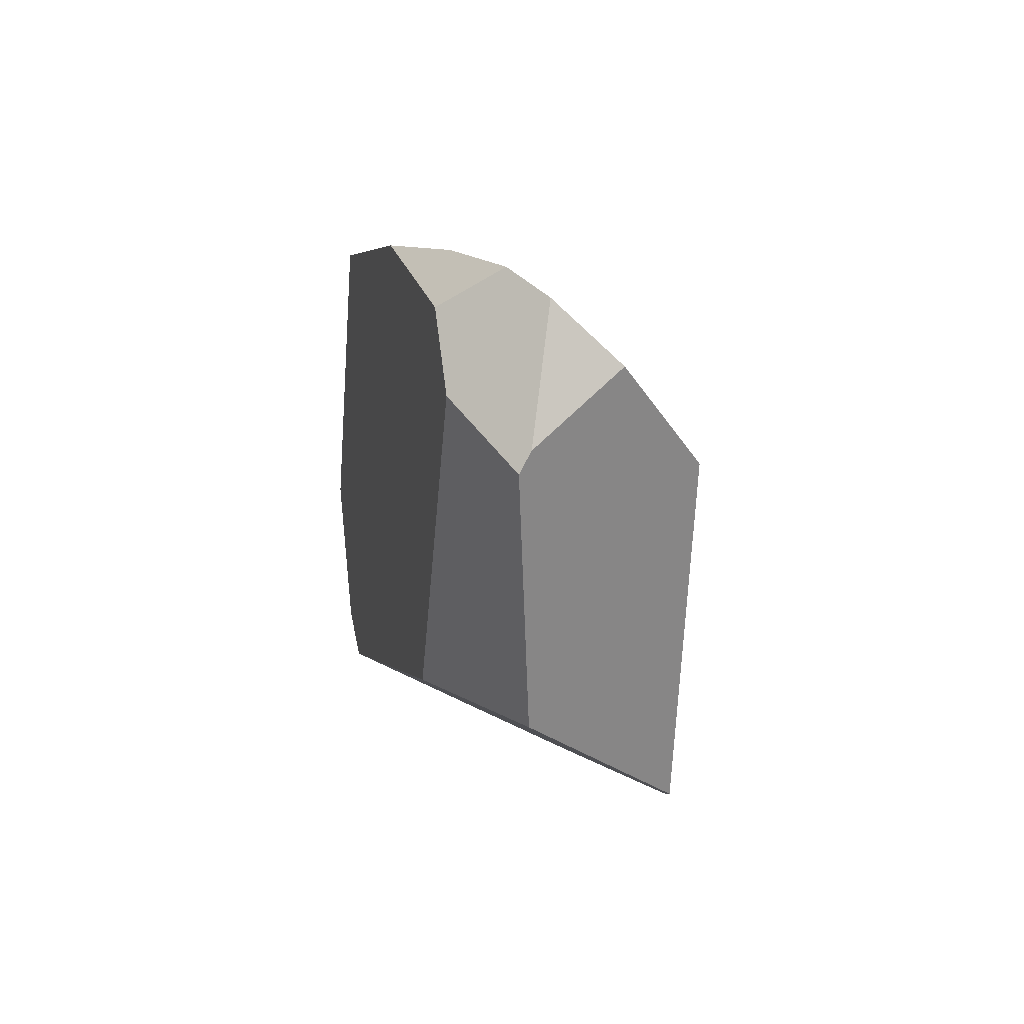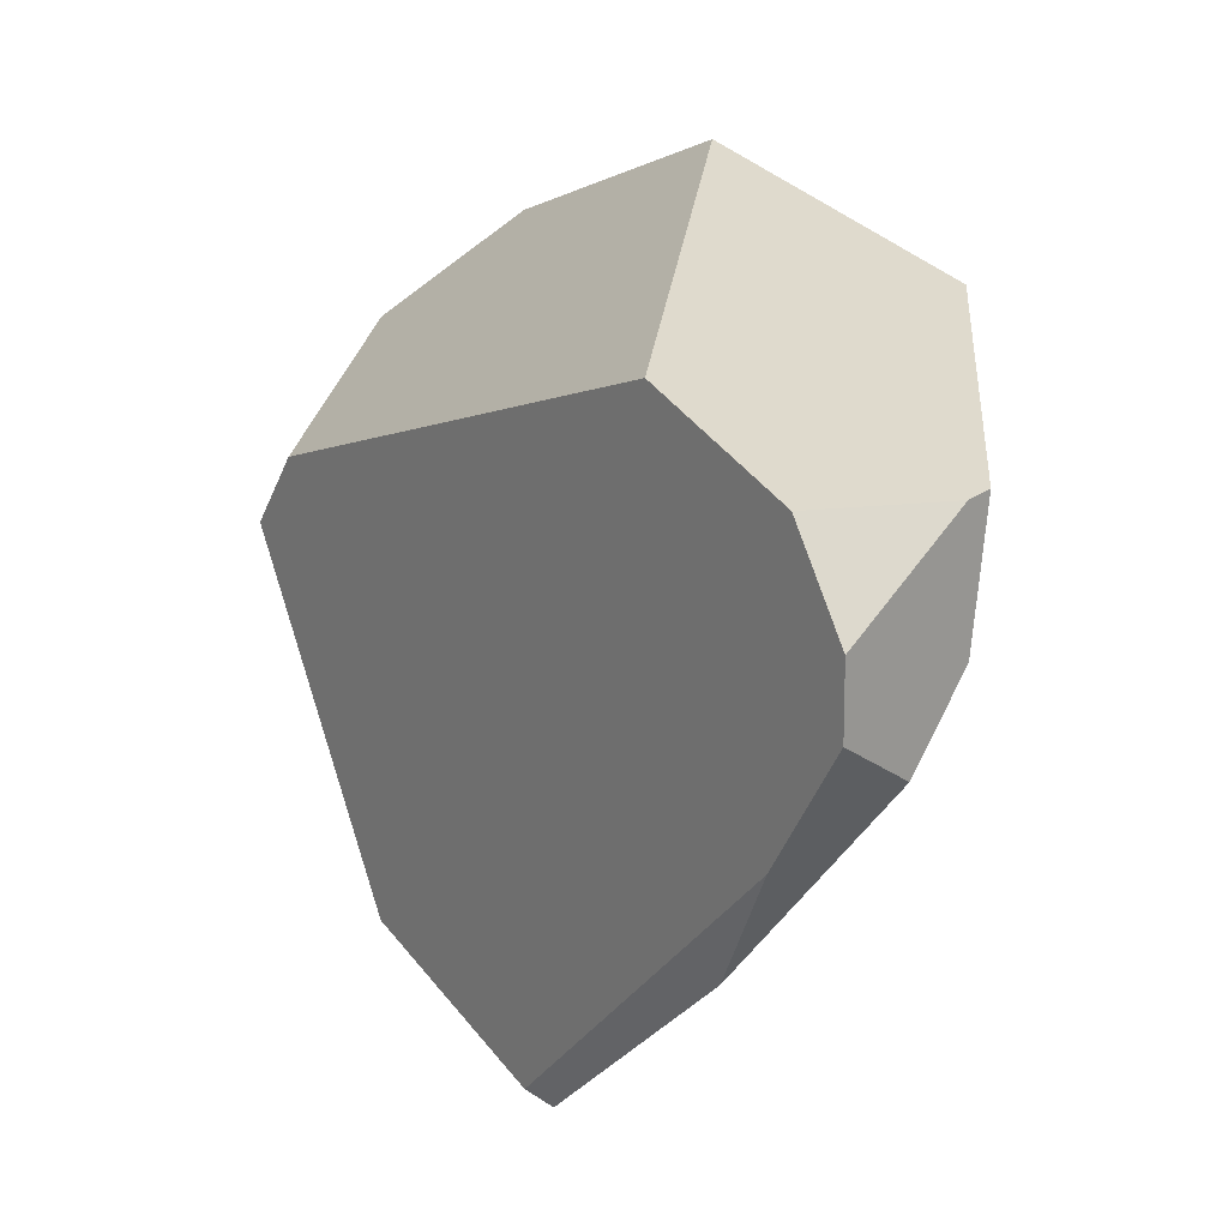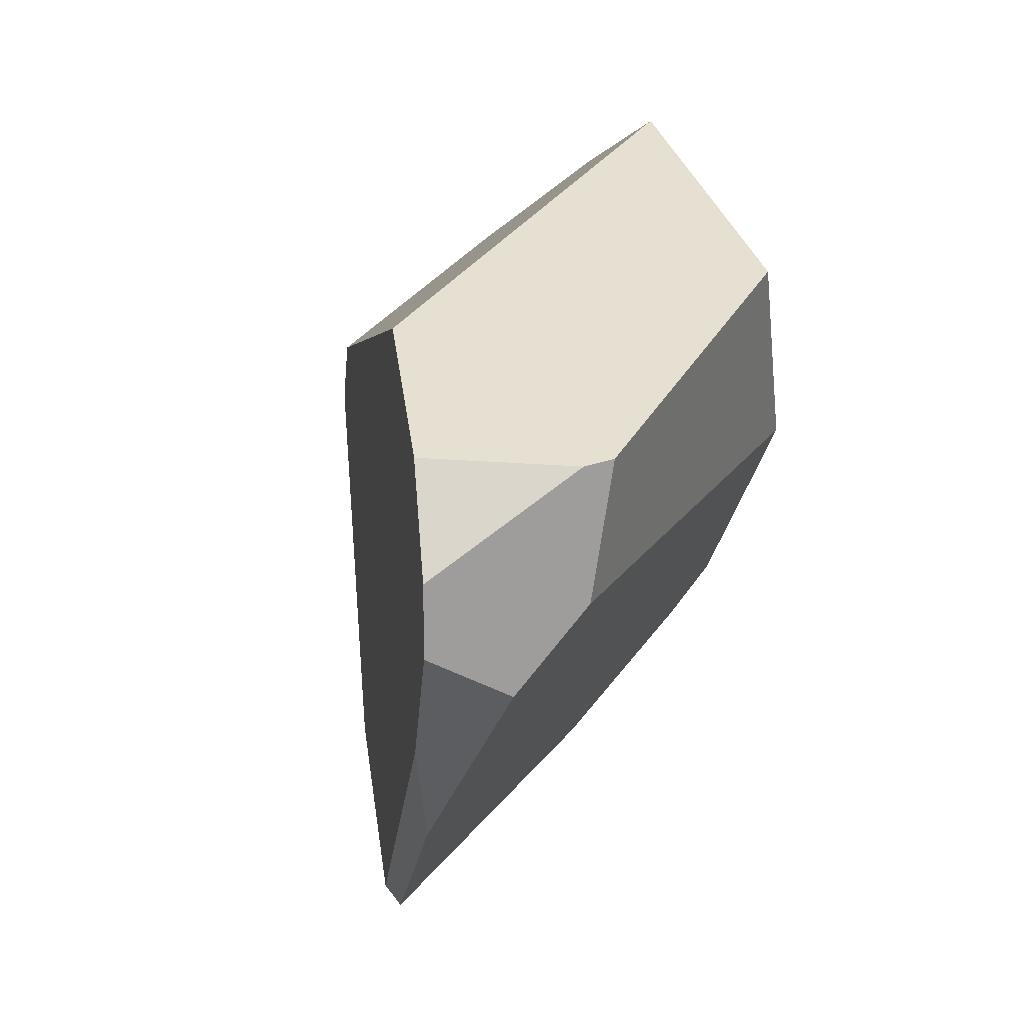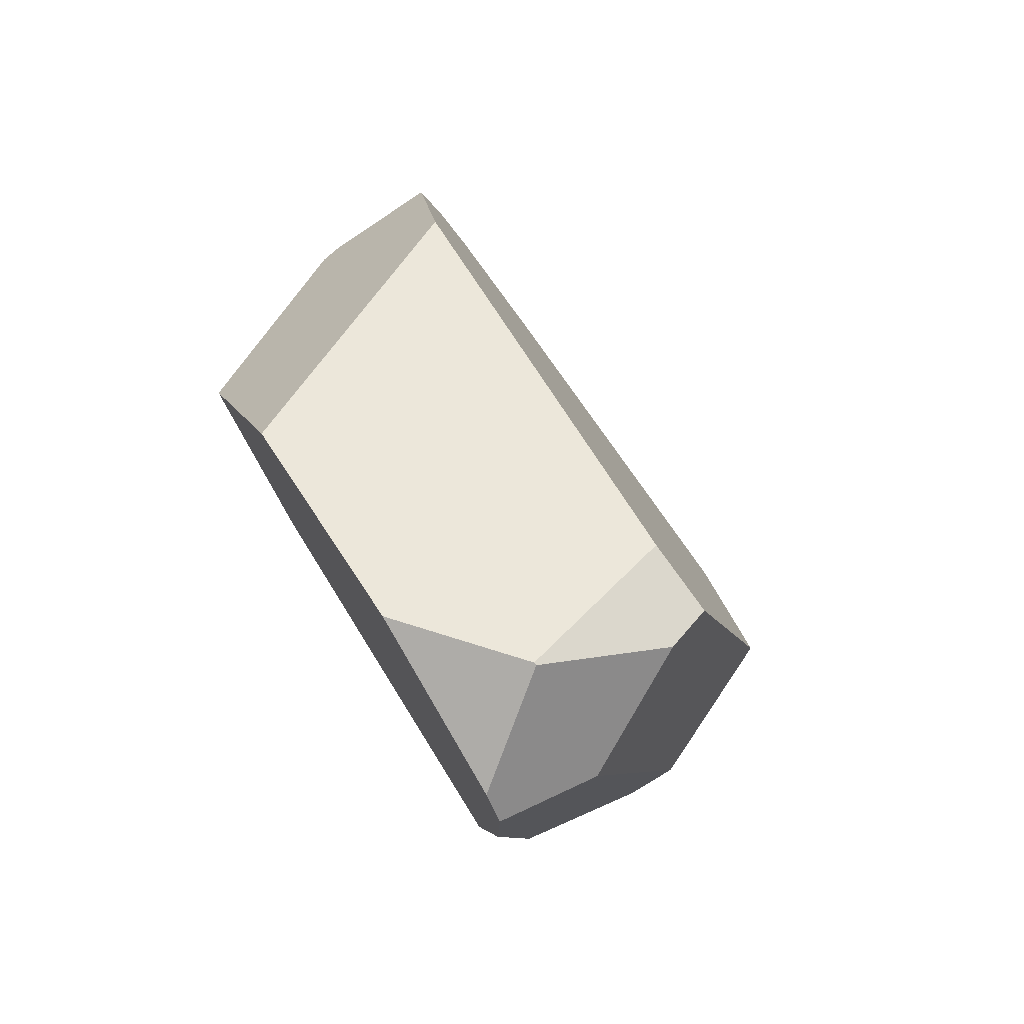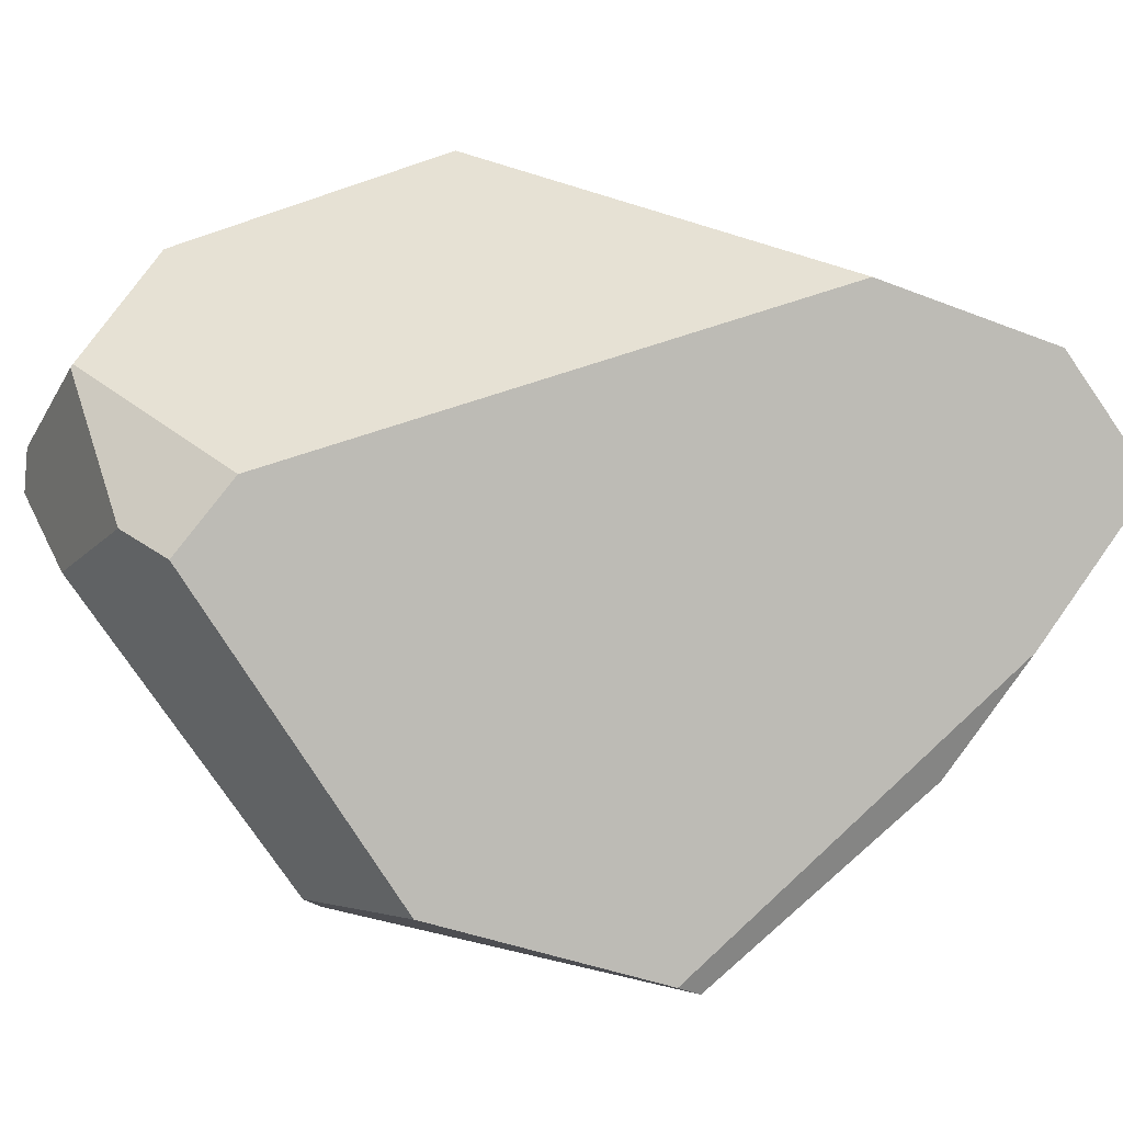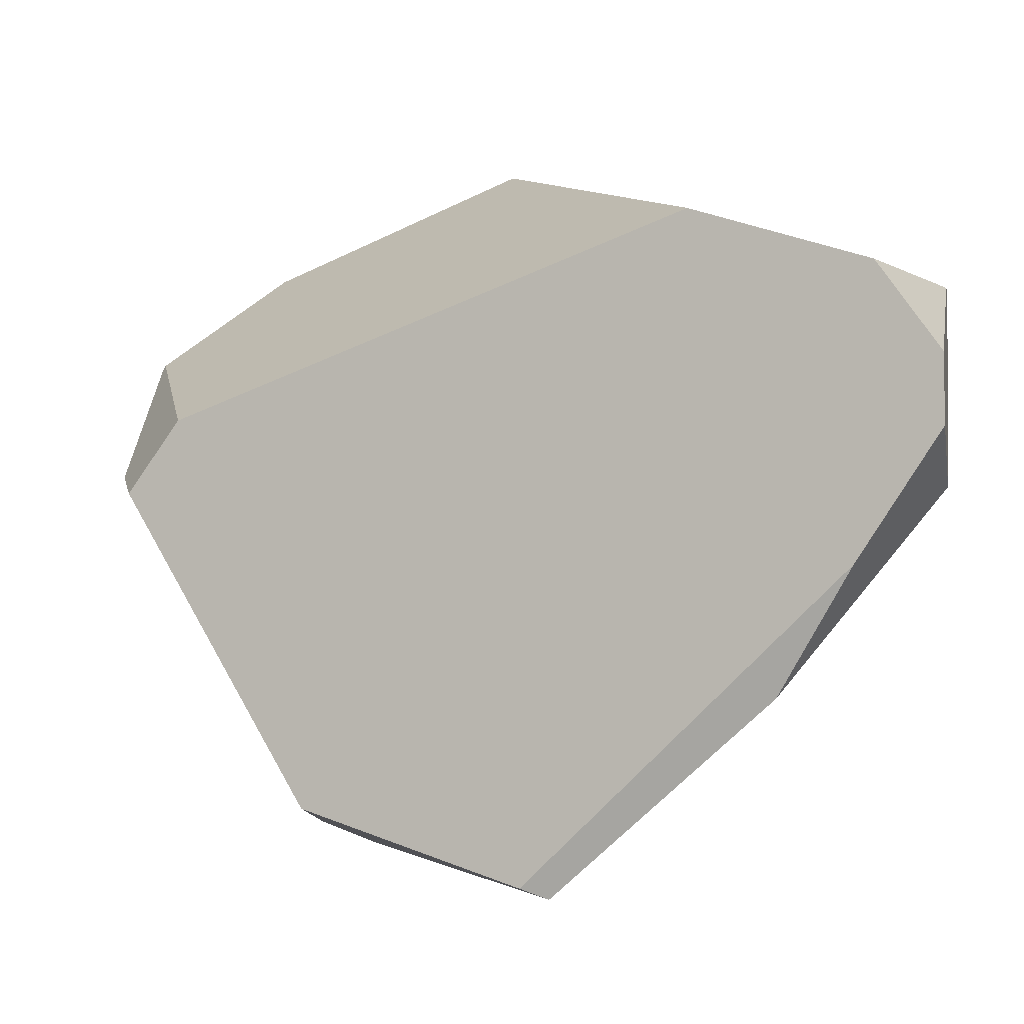
<metadata>
{"format":"obj","ext":"obj","renderer":"f3d","projection":"perspective","resolution":1024,"background":"white","views":[{"elev":51.7,"azim":-45.7,"up":"+Y"},{"elev":15.8,"azim":168.0,"up":"+Z"},{"elev":18.6,"azim":-166.0,"up":"+Z"},{"elev":-41.9,"azim":30.3,"up":"+Y"},{"elev":5.7,"azim":100.2,"up":"+Z"},{"elev":-5.6,"azim":138.0,"up":"+Z"}]}
</metadata>
<code>
v  -0.8675 3.437 -0.0239
v  -0.3939 3.798 0.3202
v  -0.1569 3.206 -0.5726
v  -0.0583 2.592 -1.449
v  -1.282 3.12 0.5186
v  -1.406 3.025 1.448
v  -1.238 3.153 1.423
v  -0.3939 3.798 0.8099
v  -0.2194 3.362 1.467
v  0.7582 0.9179 -2.746
v  0.6017 1.052 -2.824
v  1.007 -3.132 1.338
v  1.751 -2.563 0.3396
v  1.985 -2.149 0.1669
v  1.823 -1.744 0.701
v  0.9993 -3.117 1.36
v  0.2781 2.118 1.937
v  -1.985 0.7654 2.136
v  -0.8303 -0.9115 2.824
v  -0.0864 -1.733 -2.488
v  -0.7758 -2.507 -1.647
v  -1.065 -2.521 -1.217
v  -1.985 0.1071 0.8199
v  0.4167 -1.733 -2.325
v  1.412 -0.7176 -2.205
v  0.7958 -3.293 -0.0545
v  -0.3644 -3.329 -0.3812
v  0.1342 -3.798 0.4261
v  0.1988 -3.749 0.7508
v  0.042 -2.787 2.126
o stone_5
g stone_5
f 1 2 3 4
f 2 1 5 6 7 8
f 8 7 9
f 10 11 4 3
f 12 13 14 15 16
f 17 9 7 6 18 19
f 5 1 4 11 20 21 22 23
f 24 20 11 10 25
f 25 10 3 2 8 9 17 15 14
f 24 25 14 13 26
f 27 21 20 24 26 28
f 22 21 27
f 29 12 16 30
f 28 26 13 12 29
f 30 16 15 17 19
f 18 6 5 23
f 28 29 30 19 18 23 22 27

</code>
